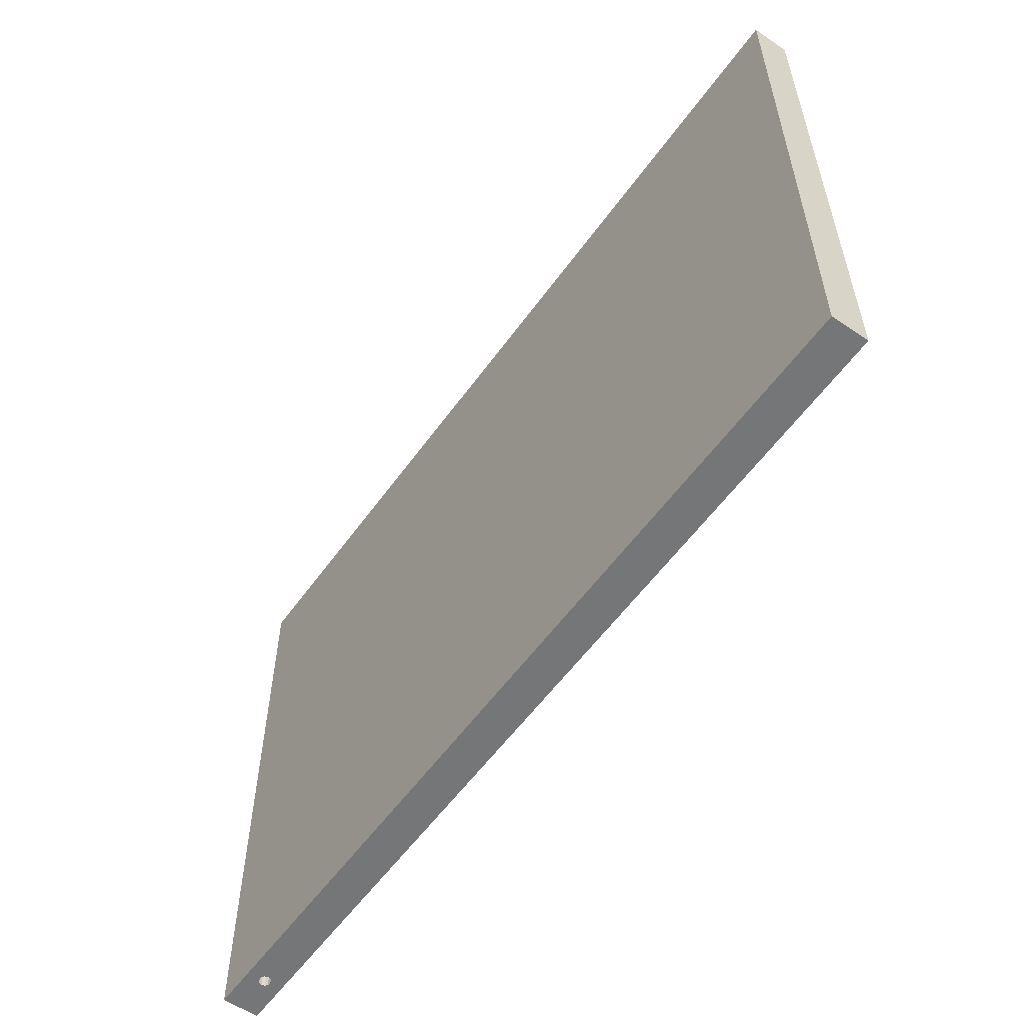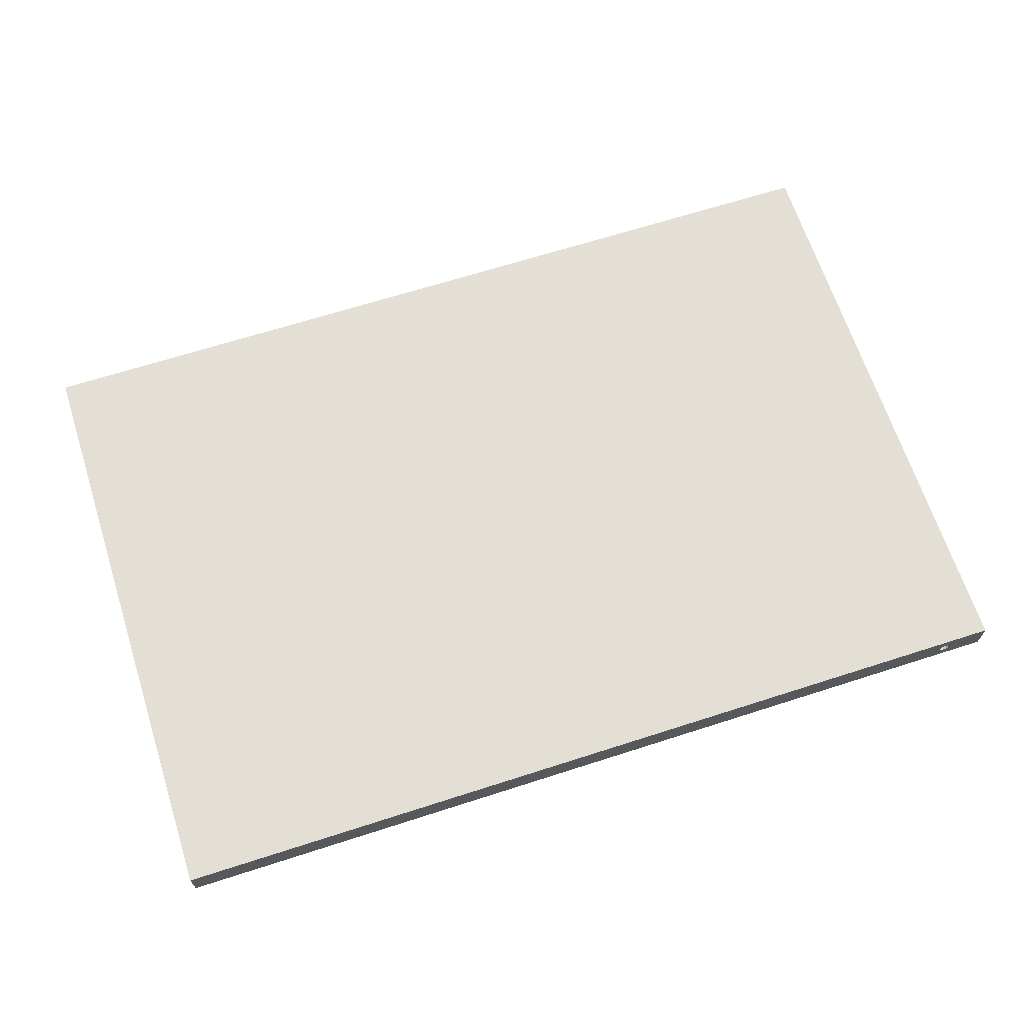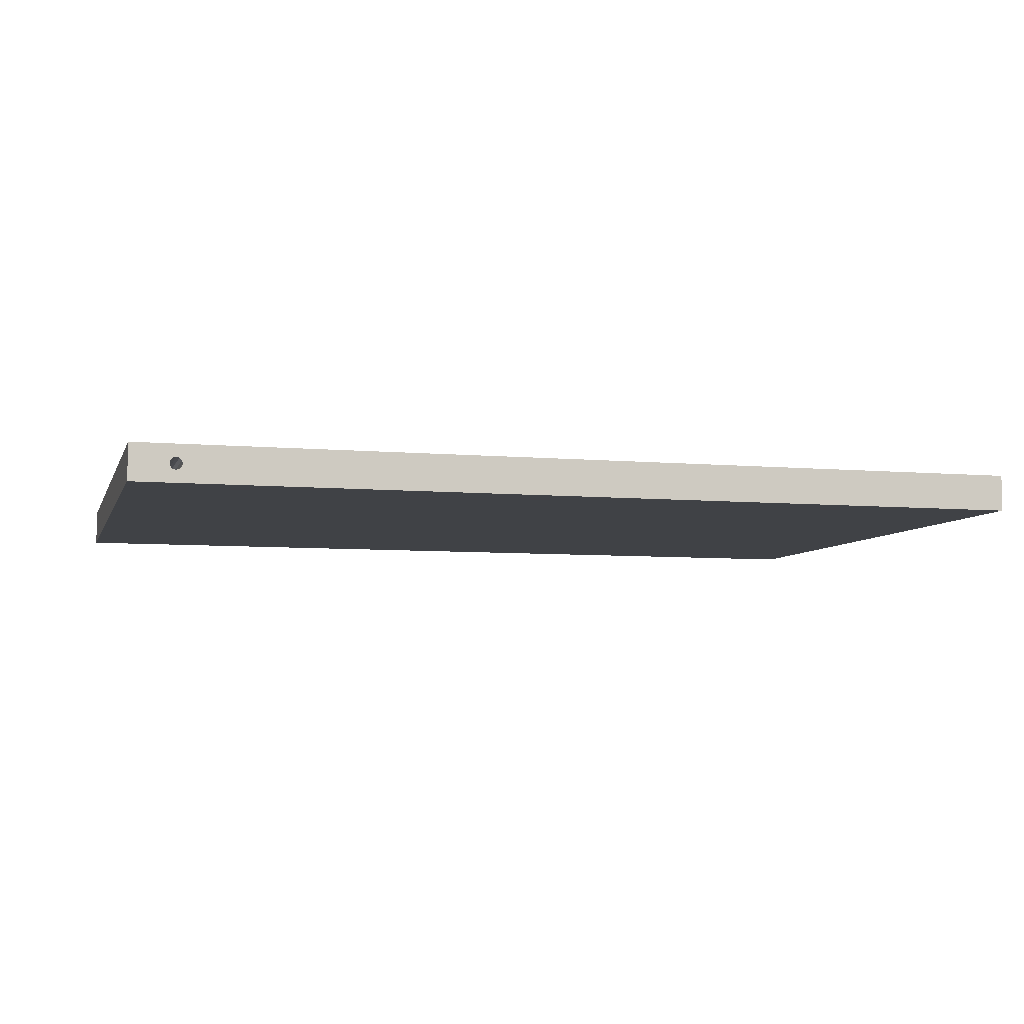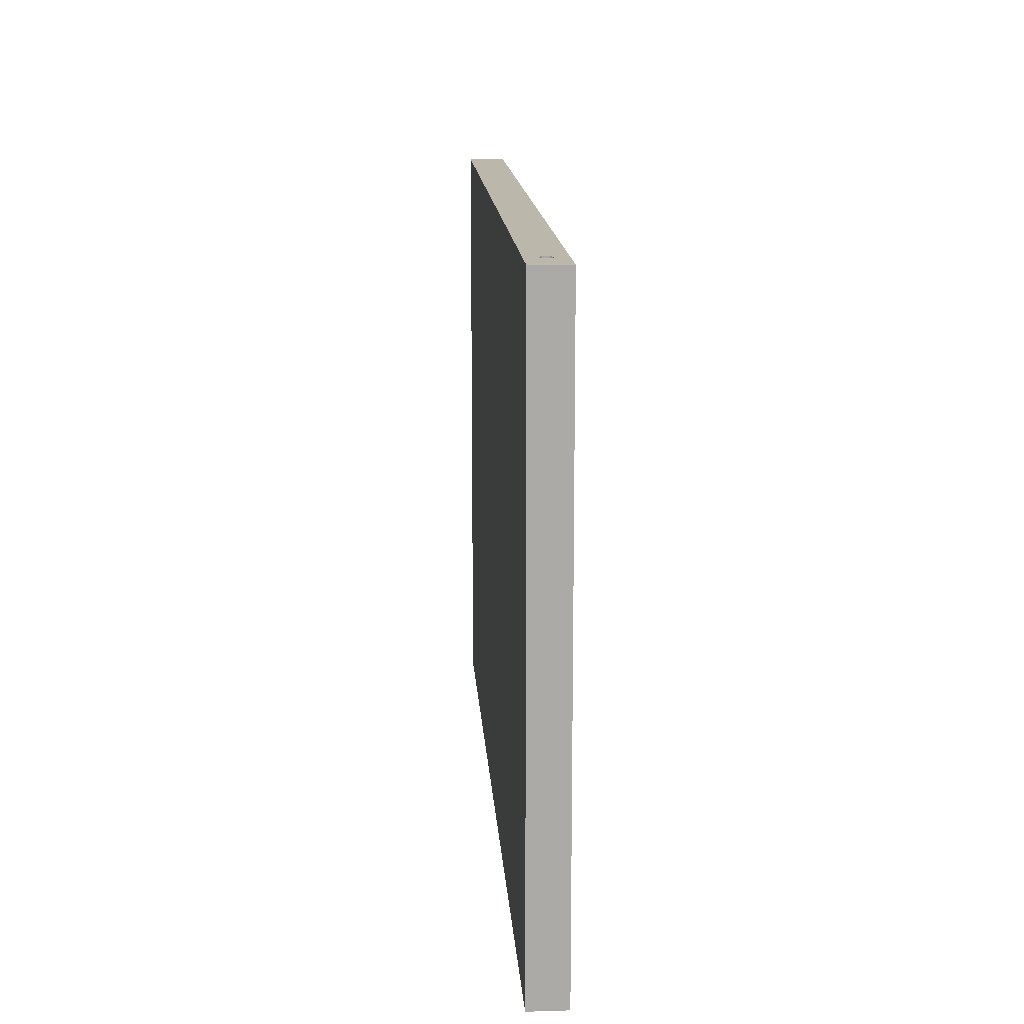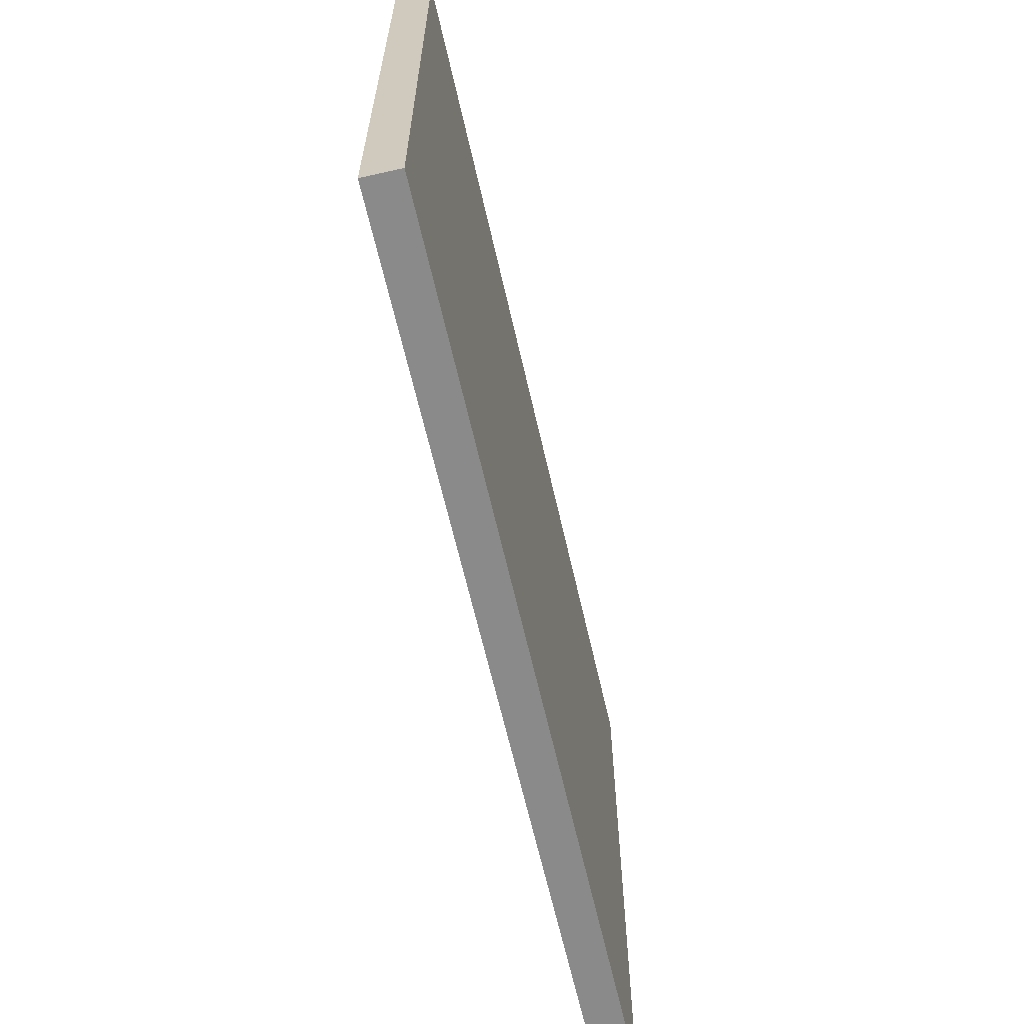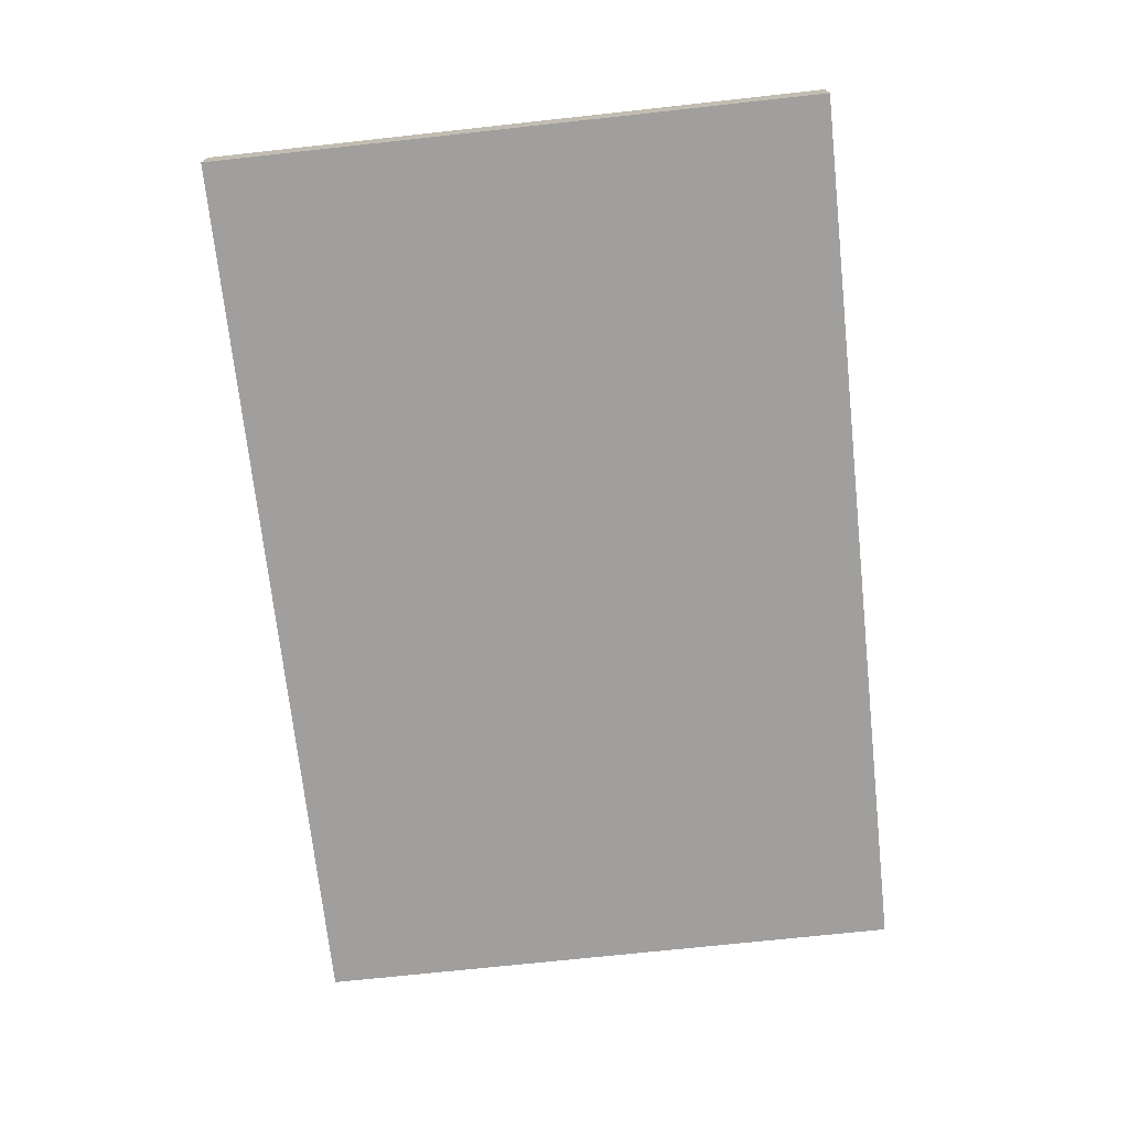
<metadata>
{"format":"obj","ext":"obj","renderer":"f3d","projection":"perspective","resolution":1024,"background":"white","views":[{"elev":-56.7,"azim":54.8,"up":"+Z"},{"elev":66.3,"azim":162.1,"up":"+Y"},{"elev":-6.5,"azim":-15.3,"up":"+Y"},{"elev":14.3,"azim":-93.7,"up":"+Z"},{"elev":-63.6,"azim":102.8,"up":"+Z"},{"elev":-71.5,"azim":-83.8,"up":"+Y"}]}
</metadata>
<code>
o Link2.002
v 0.01675 0.009665 0.2475
v 0.018 0.01 0.2475
v 0 0.015 0.2475
v 0.02016 0.00875 0.2475
v 0.0205 0.0075 0.2475
v 0.367 0.015 0.2475
v 0.367 -0 0.2475
v 0.01925 0.009665 0.2475
v 0.01675 0.005335 0.2475
v 0.01583 0.00625 0.2475
v 0 -0 0.2475
v 0.0155 0.0075 0.2475
v 0.01583 0.00875 0.2475
v 0.02016 0.00625 0.2475
v 0.01925 0.005335 0.2475
v 0.018 0.005 0.2475
v 0.367 0 0
v 0.02016 0.00625 0
v 0.367 0.015 0
v 0.0205 0.0075 0
v 0.02016 0.00875 0
v 0.01583 0.00625 0
v 0.01675 0.005335 0
v 0 0 0
v 0.018 0.005 0
v 0.01925 0.005335 0
v 0.01925 0.009665 0
v 0.018 0.01 0
v 0 0.015 0
v 0.01675 0.009665 0
v 0.01583 0.00875 0
v 0.0155 0.0075 0
v 0.367 0.015 0
v 0.367 0 0
v 0 0 0
v 0 0.015 0
f 1 2 3
f 4 5 6
f 6 5 7
f 3 2 6
f 6 2 8
f 6 8 4
f 9 10 11
f 11 10 12
f 11 12 3
f 3 12 13
f 3 13 1
f 5 14 7
f 7 14 15
f 7 15 11
f 11 15 16
f 11 16 9
f 17 18 19
f 19 18 20
f 19 20 21
f 22 23 24
f 24 23 25
f 24 25 17
f 17 25 26
f 17 26 18
f 21 27 19
f 19 27 28
f 19 28 29
f 28 30 29
f 29 30 31
f 29 31 24
f 24 31 32
f 24 32 22
f 6 7 33
f 33 7 34
f 3 6 29
f 29 6 19
f 11 3 35
f 35 3 36
f 7 11 17
f 17 11 24
f 16 25 9
f 9 25 23
f 9 23 10
f 10 23 22
f 10 22 12
f 12 22 32
f 12 32 13
f 13 32 31
f 13 31 1
f 1 31 30
f 1 30 2
f 2 30 28
f 2 28 8
f 8 28 27
f 8 27 4
f 4 27 21
f 4 21 5
f 5 21 20
f 5 20 14
f 14 20 18
f 14 18 15
f 15 18 26
f 15 26 16
f 16 26 25

</code>
